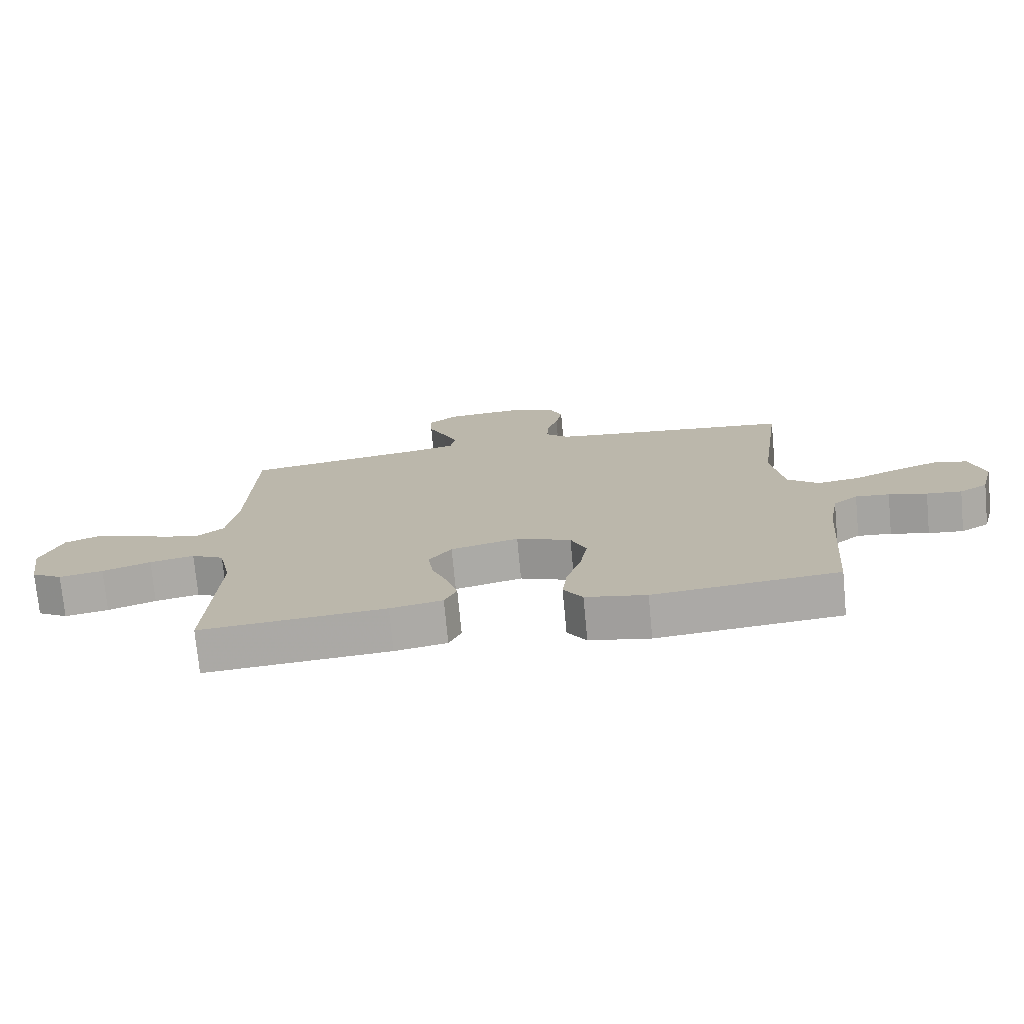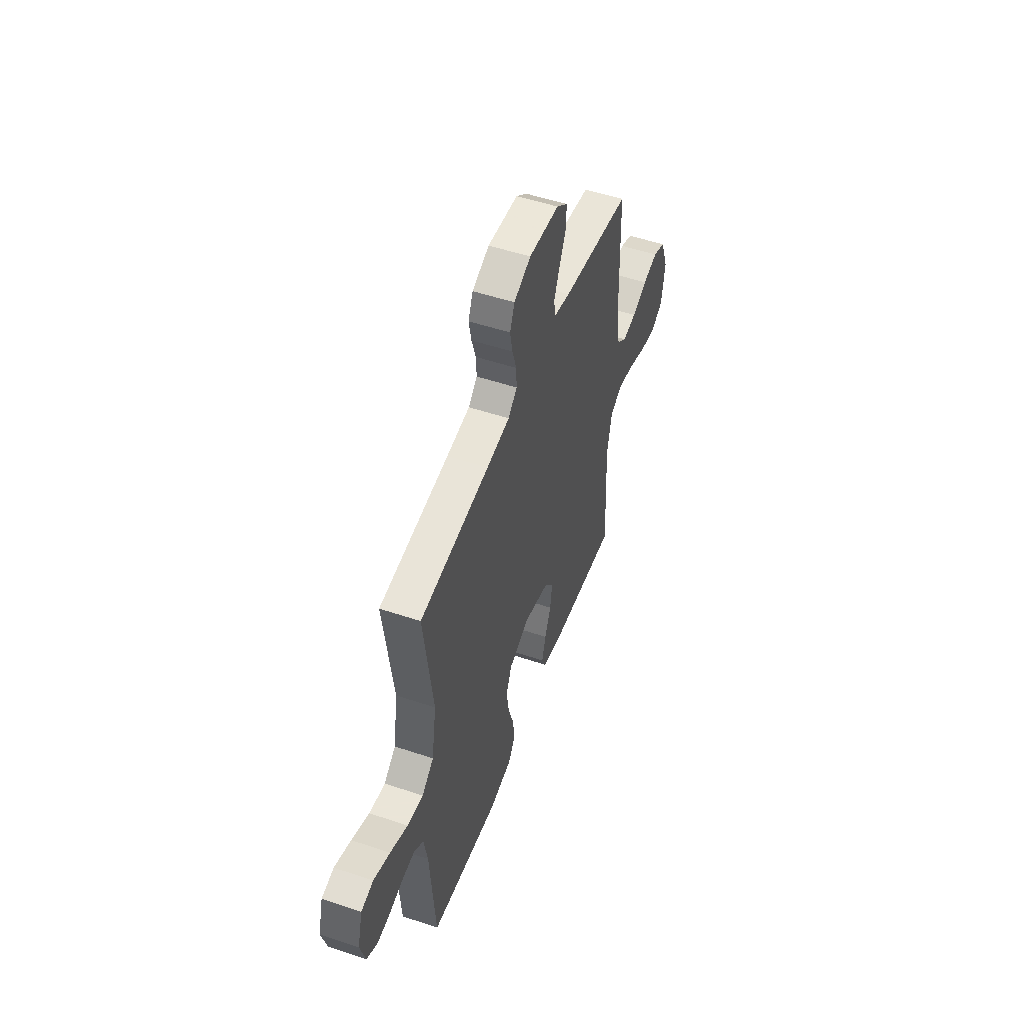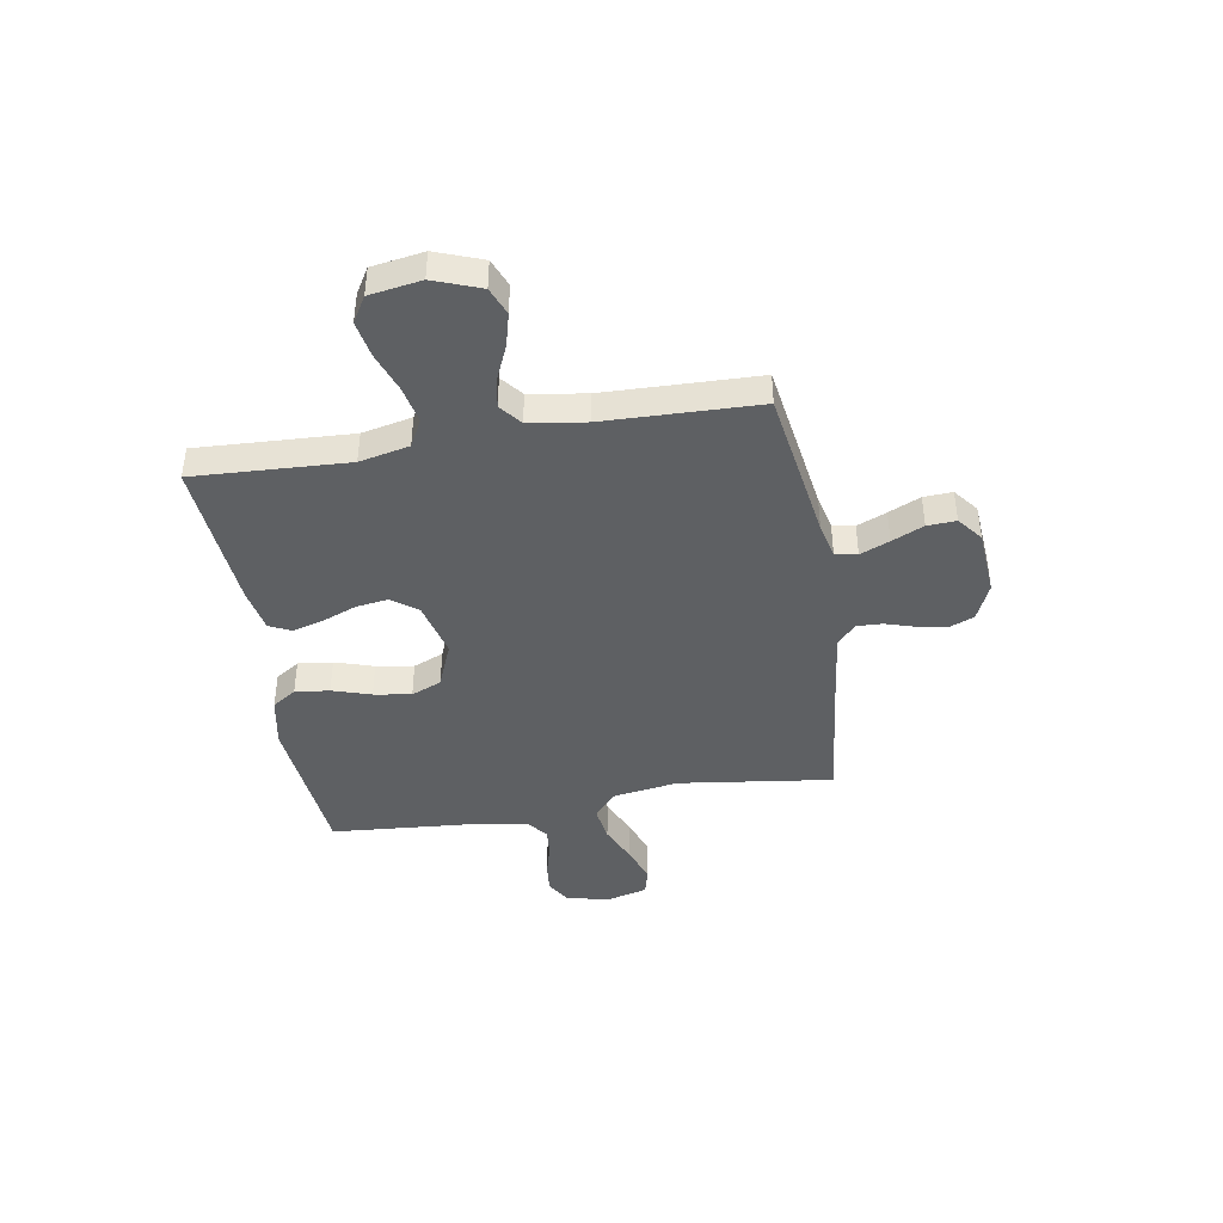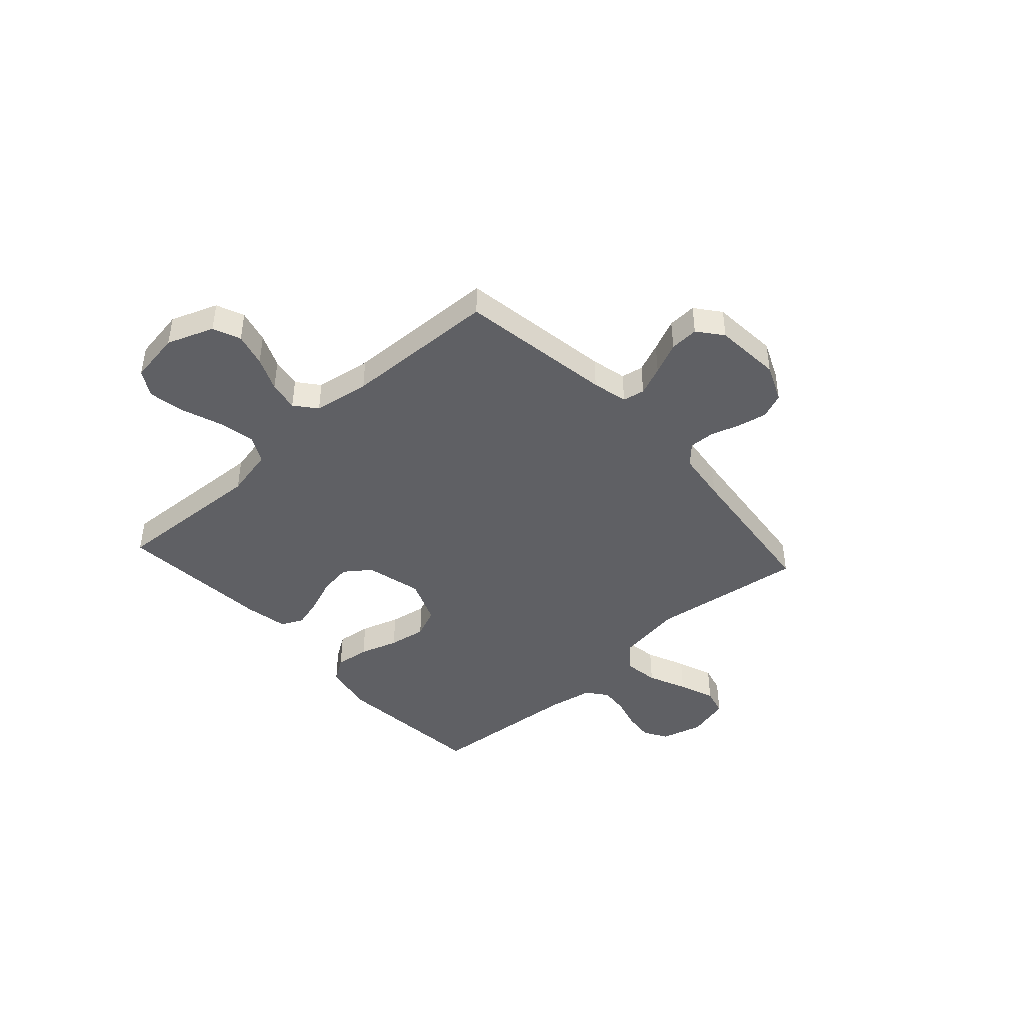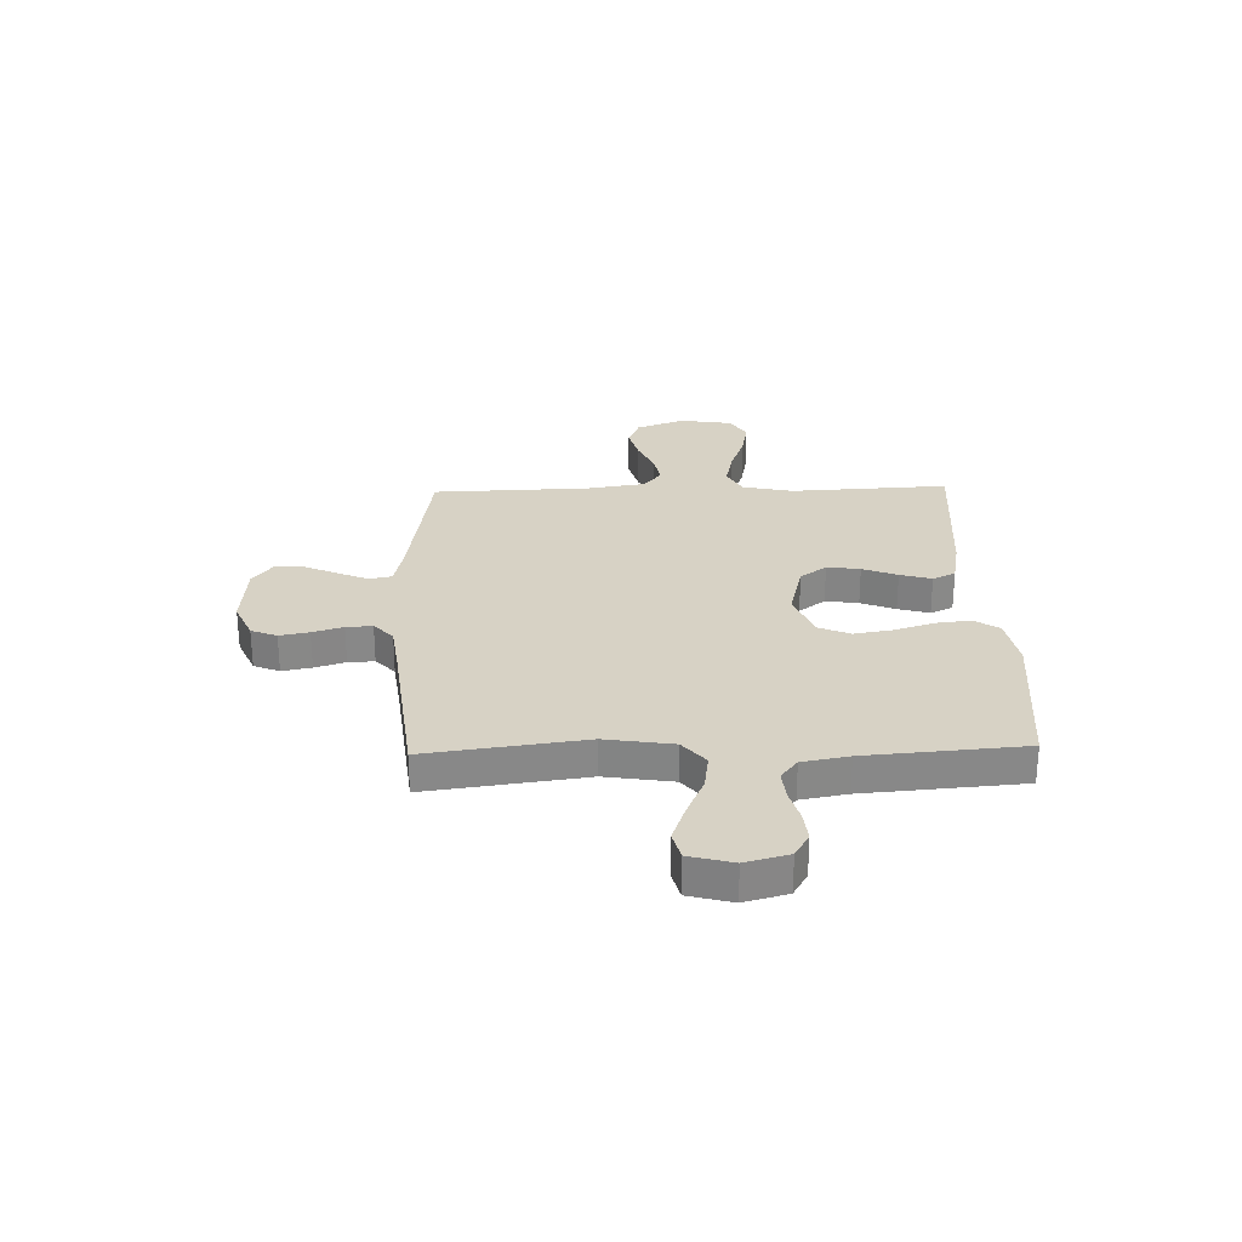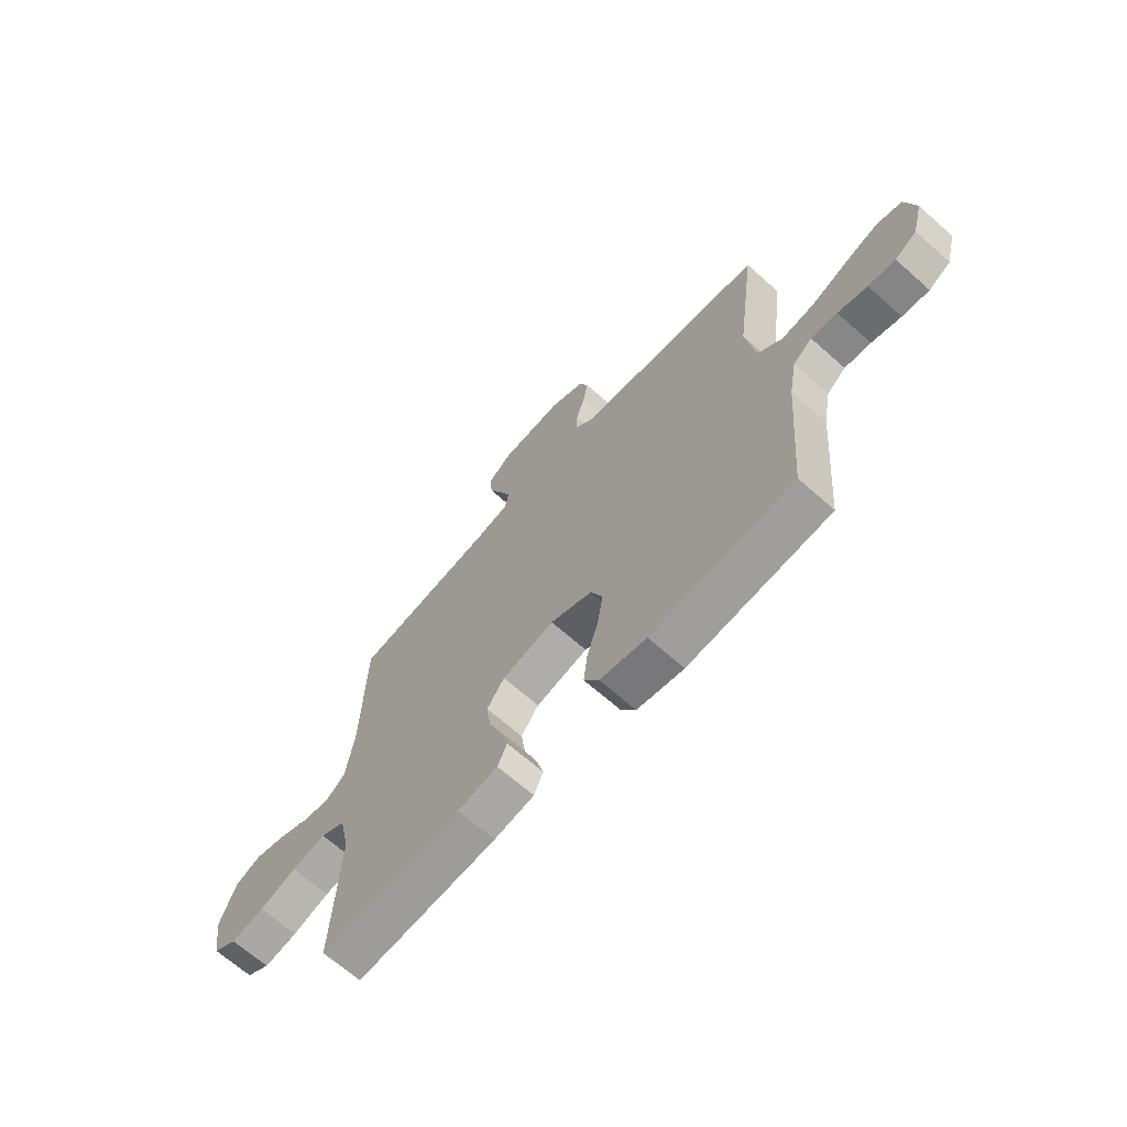
<metadata>
{"format":"obj","ext":"obj","renderer":"f3d","projection":"perspective","resolution":1024,"background":"white","views":[{"elev":-74.7,"azim":5.4,"up":"+Z"},{"elev":51.7,"azim":110.0,"up":"+Z"},{"elev":-42.4,"azim":-80.4,"up":"+Y"},{"elev":-43.5,"azim":-47.8,"up":"+Y"},{"elev":27.6,"azim":88.4,"up":"+Y"},{"elev":-66.7,"azim":48.2,"up":"+Z"}]}
</metadata>
<code>
v 0.5 0.07 -0.5
v 0.2 0.07 -0.528
v 0.101 0.07 -0.509
v 0.07 0.07 -0.462
v 0.078 0.07 -0.395
v 0.102 0.07 -0.32
v 0.114 0.07 -0.247
v 0.089 0.07 -0.188
v 0 0.07 -0.152
v -0.11 0.07 -0.179
v -0.147 0.07 -0.229
v -0.138 0.07 -0.292
v -0.112 0.07 -0.358
v -0.095 0.07 -0.418
v -0.115 0.07 -0.461
v -0.2 0.07 -0.477
v -0.5 0.07 -0.5
v -0.485 0.07 -0.2
v -0.506 0.07 -0.103
v -0.559 0.07 -0.075
v -0.631 0.07 -0.09
v -0.709 0.07 -0.118
v -0.78 0.07 -0.131
v -0.83 0.07 -0.101
v -0.846 0.07 0
v -0.812 0.07 0.091
v -0.758 0.07 0.113
v -0.693 0.07 0.096
v -0.627 0.07 0.067
v -0.568 0.07 0.056
v -0.526 0.07 0.09
v -0.509 0.07 0.2
v -0.5 0.07 0.5
v -0.2 0.07 0.546
v -0.131 0.07 0.562
v -0.123 0.07 0.605
v -0.147 0.07 0.662
v -0.175 0.07 0.724
v -0.178 0.07 0.78
v -0.13 0.07 0.818
v 0 0.07 0.828
v 0.073 0.07 0.796
v 0.093 0.07 0.747
v 0.082 0.07 0.691
v 0.064 0.07 0.633
v 0.062 0.07 0.583
v 0.1 0.07 0.547
v 0.2 0.07 0.534
v 0.5 0.07 0.5
v 0.46 0.07 0.2
v 0.48 0.07 0.071
v 0.531 0.07 0.028
v 0.6 0.07 0.038
v 0.676 0.07 0.071
v 0.747 0.07 0.097
v 0.8 0.07 0.083
v 0.822 0.07 0
v 0.8 0.07 -0.082
v 0.754 0.07 -0.109
v 0.697 0.07 -0.103
v 0.635 0.07 -0.086
v 0.58 0.07 -0.081
v 0.54 0.07 -0.112
v 0.524 0.07 -0.2
v 0.5 0 -0.5
v 0.2 0 -0.528
v 0.101 0 -0.509
v 0.07 0 -0.462
v 0.078 0 -0.395
v 0.102 0 -0.32
v 0.114 0 -0.247
v 0.089 0 -0.188
v 0 0 -0.152
v -0.11 0 -0.179
v -0.147 0 -0.229
v -0.138 0 -0.292
v -0.112 0 -0.358
v -0.095 0 -0.418
v -0.115 0 -0.461
v -0.2 0 -0.477
v -0.5 0 -0.5
v -0.485 0 -0.2
v -0.506 0 -0.103
v -0.559 0 -0.075
v -0.631 0 -0.09
v -0.709 0 -0.118
v -0.78 0 -0.131
v -0.83 0 -0.101
v -0.846 0 0
v -0.812 0 0.091
v -0.758 0 0.113
v -0.693 0 0.096
v -0.627 0 0.067
v -0.568 0 0.056
v -0.526 0 0.09
v -0.509 0 0.2
v -0.5 0 0.5
v -0.2 0 0.546
v -0.131 0 0.562
v -0.123 0 0.605
v -0.147 0 0.662
v -0.175 0 0.724
v -0.178 0 0.78
v -0.13 0 0.818
v 0 0 0.828
v 0.073 0 0.796
v 0.093 0 0.747
v 0.082 0 0.691
v 0.064 0 0.633
v 0.062 0 0.583
v 0.1 0 0.547
v 0.2 0 0.534
v 0.5 0 0.5
v 0.46 0 0.2
v 0.48 0 0.071
v 0.531 0 0.028
v 0.6 0 0.038
v 0.676 0 0.071
v 0.747 0 0.097
v 0.8 0 0.083
v 0.822 0 0
v 0.8 0 -0.082
v 0.754 0 -0.109
v 0.697 0 -0.103
v 0.635 0 -0.086
v 0.58 0 -0.081
v 0.54 0 -0.112
v 0.524 0 -0.2
f 59 60 61
f 58 59 61
f 57 58 61
f 56 57 61
f 55 56 61
f 54 55 61
f 53 54 61
f 52 53 61 62
f 51 52 62 63
f 48 49 50
f 47 48 50 51
f 51 63 64
f 47 51 64
f 46 47 64
f 43 44 45
f 42 43 45
f 41 42 45
f 40 41 45
f 39 40 45
f 38 39 45
f 37 38 45
f 36 37 45 46
f 32 33 34
f 31 32 34 35
f 27 28 29
f 26 27 29
f 25 26 29
f 24 25 29
f 23 24 29
f 22 23 29
f 21 22 29
f 20 21 29 30
f 19 20 30 31
f 16 17 18
f 15 16 18
f 14 15 18
f 13 14 18
f 12 13 18
f 18 19 31
f 12 18 31
f 11 12 31
f 4 5 6
f 3 4 6
f 2 3 6
f 1 2 6
f 64 1 6
f 64 6 7
f 64 7 8
f 46 64 8
f 36 46 8
f 35 36 8
f 10 11 31 35
f 9 10 35
f 8 9 35
f 125 124 123
f 125 123 122
f 125 122 121
f 125 121 120
f 125 120 119
f 125 119 118
f 125 118 117
f 126 125 117 116
f 127 126 116 115
f 114 113 112
f 115 114 112 111
f 128 127 115
f 128 115 111
f 128 111 110
f 109 108 107
f 109 107 106
f 109 106 105
f 109 105 104
f 109 104 103
f 109 103 102
f 109 102 101
f 110 109 101 100
f 98 97 96
f 99 98 96 95
f 93 92 91
f 93 91 90
f 93 90 89
f 93 89 88
f 93 88 87
f 93 87 86
f 93 86 85
f 94 93 85 84
f 95 94 84 83
f 82 81 80
f 82 80 79
f 82 79 78
f 82 78 77
f 82 77 76
f 95 83 82
f 95 82 76
f 95 76 75
f 70 69 68
f 70 68 67
f 70 67 66
f 70 66 65
f 70 65 128
f 71 70 128
f 72 71 128
f 72 128 110
f 72 110 100
f 72 100 99
f 99 95 75 74
f 99 74 73
f 99 73 72
f 1 65 66 2
f 2 66 67 3
f 3 67 68 4
f 4 68 69 5
f 5 69 70 6
f 6 70 71 7
f 7 71 72 8
f 8 72 73 9
f 9 73 74 10
f 10 74 75 11
f 11 75 76 12
f 12 76 77 13
f 13 77 78 14
f 14 78 79 15
f 15 79 80 16
f 16 80 81 17
f 17 81 82 18
f 18 82 83 19
f 19 83 84 20
f 20 84 85 21
f 21 85 86 22
f 22 86 87 23
f 23 87 88 24
f 24 88 89 25
f 25 89 90 26
f 26 90 91 27
f 27 91 92 28
f 28 92 93 29
f 29 93 94 30
f 30 94 95 31
f 31 95 96 32
f 32 96 97 33
f 33 97 98 34
f 34 98 99 35
f 35 99 100 36
f 36 100 101 37
f 37 101 102 38
f 38 102 103 39
f 39 103 104 40
f 40 104 105 41
f 41 105 106 42
f 42 106 107 43
f 43 107 108 44
f 44 108 109 45
f 45 109 110 46
f 46 110 111 47
f 47 111 112 48
f 48 112 113 49
f 49 113 114 50
f 50 114 115 51
f 51 115 116 52
f 52 116 117 53
f 53 117 118 54
f 54 118 119 55
f 55 119 120 56
f 56 120 121 57
f 57 121 122 58
f 58 122 123 59
f 59 123 124 60
f 60 124 125 61
f 61 125 126 62
f 62 126 127 63
f 63 127 128 64
f 64 128 65 1

</code>
